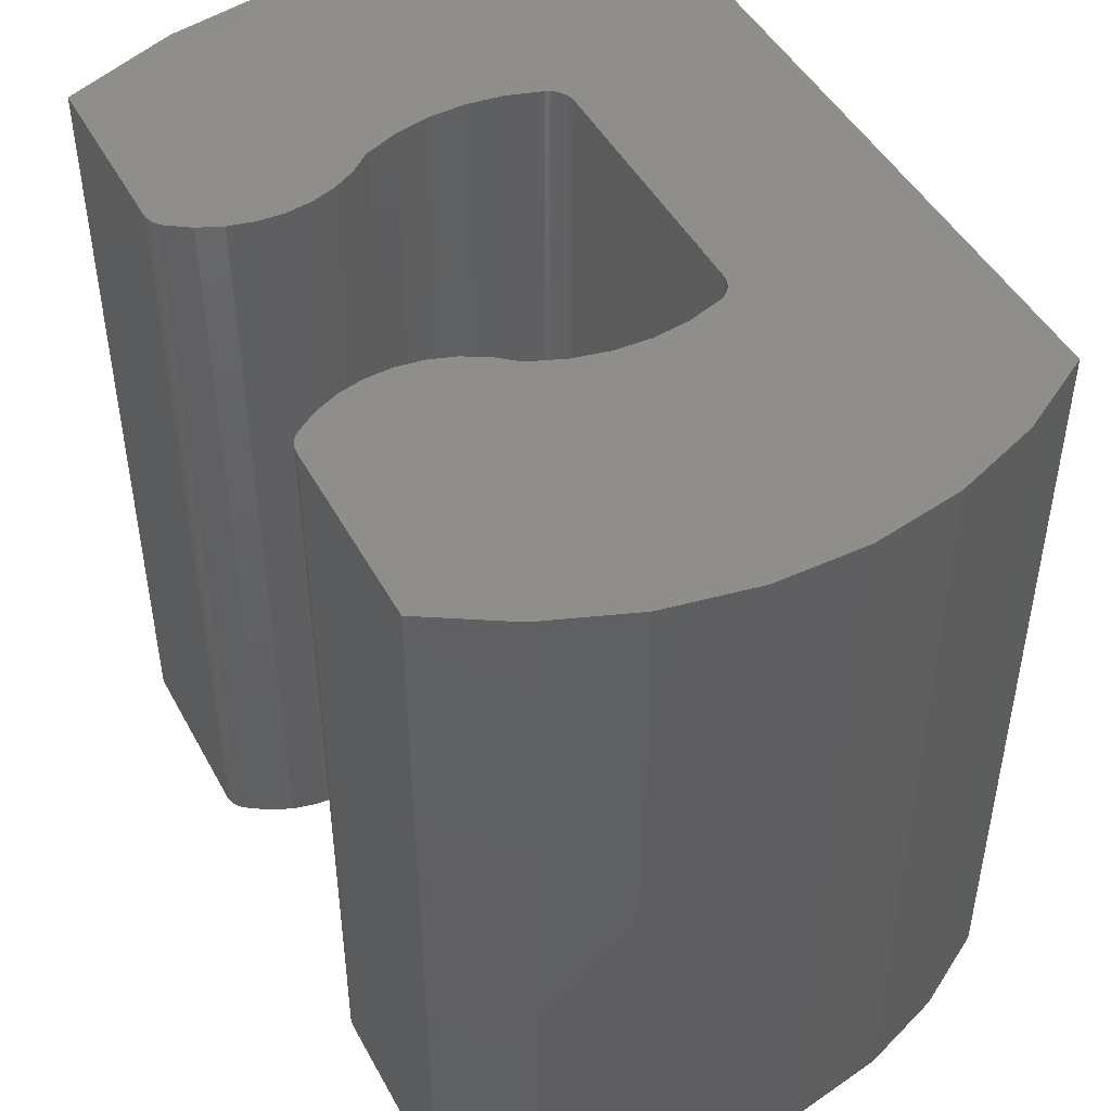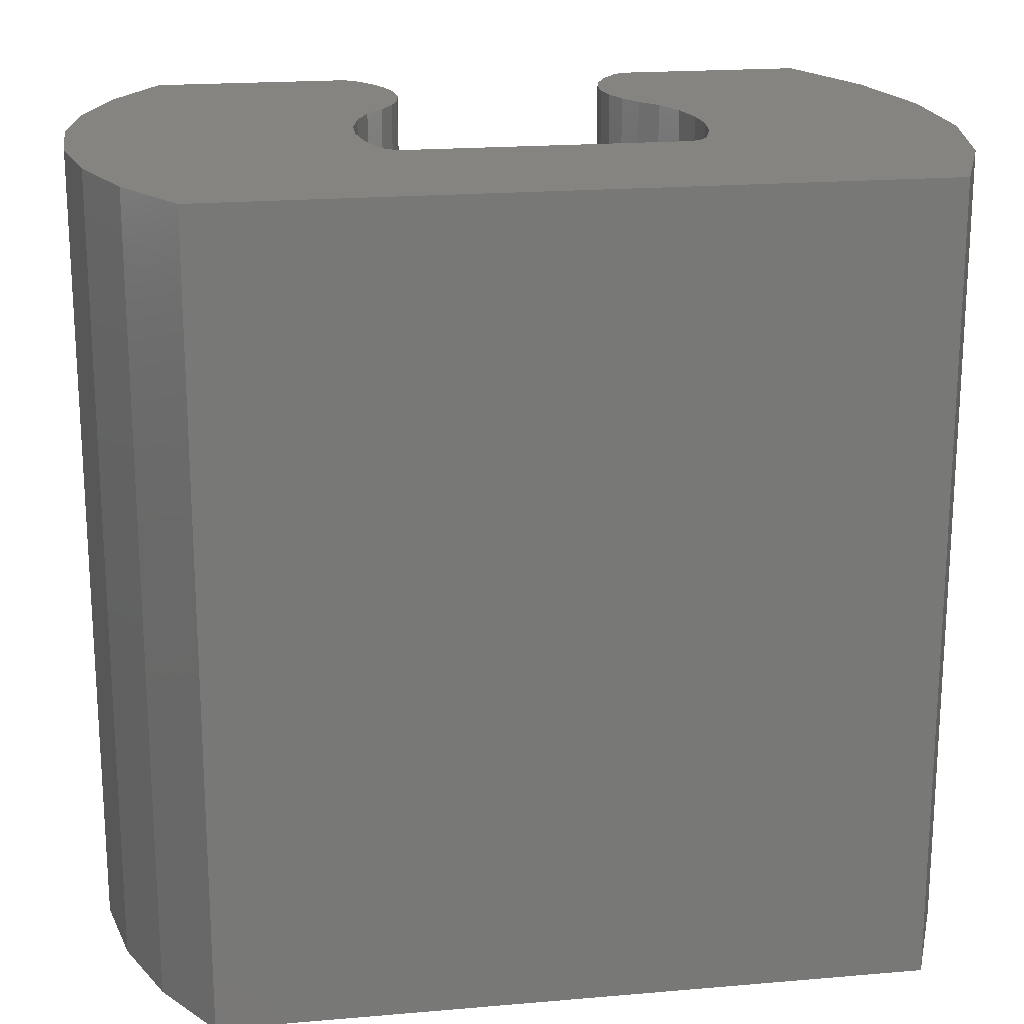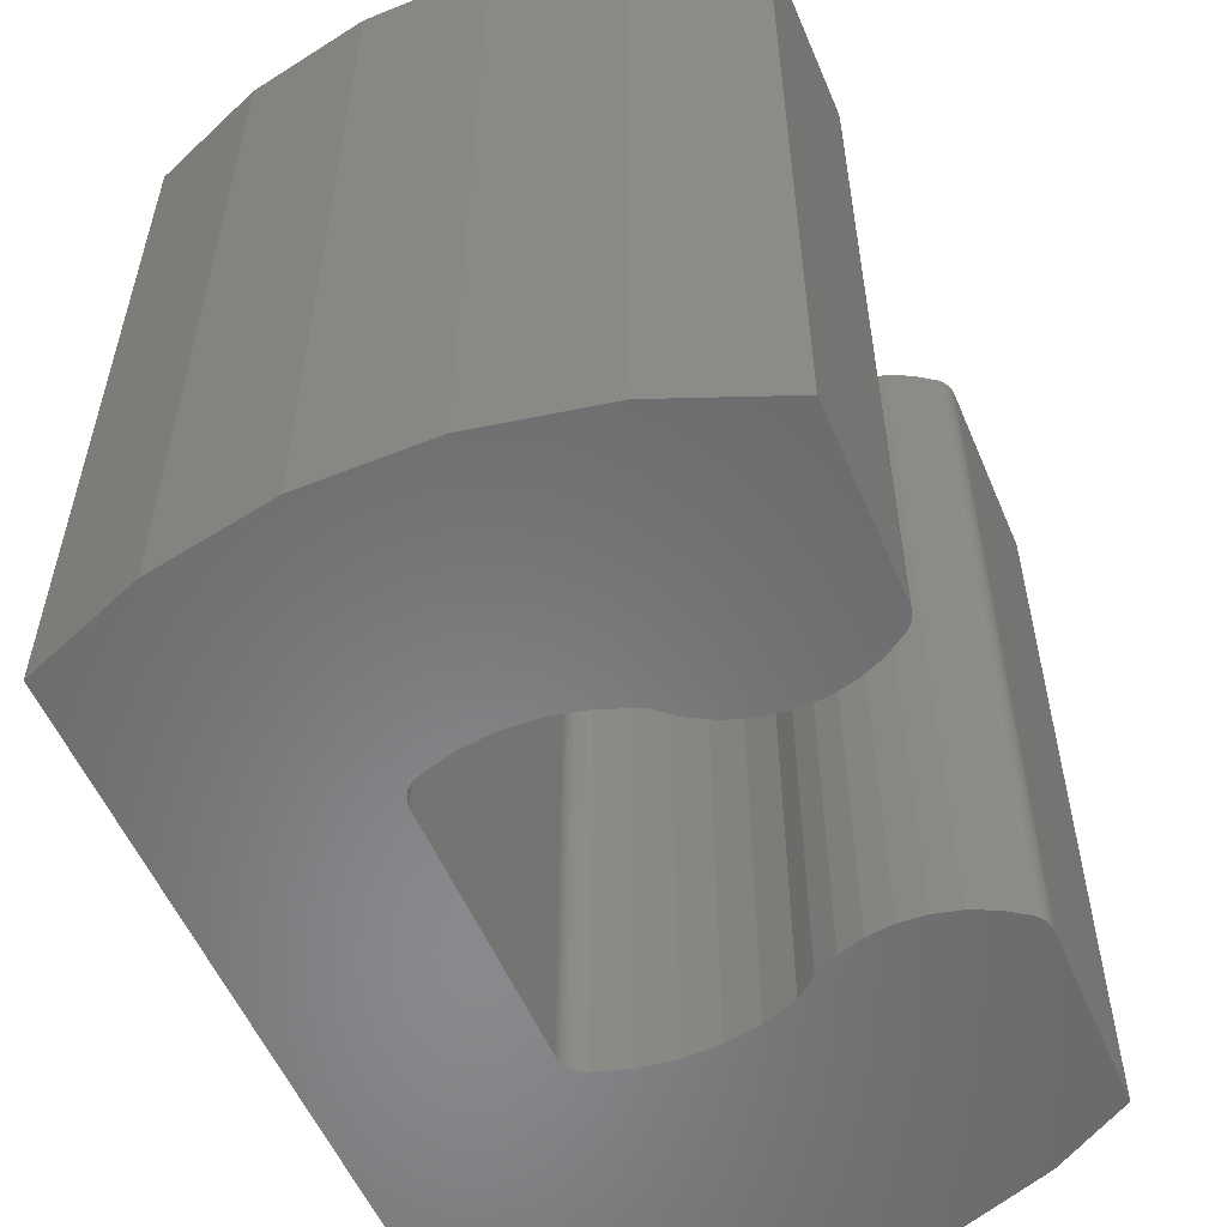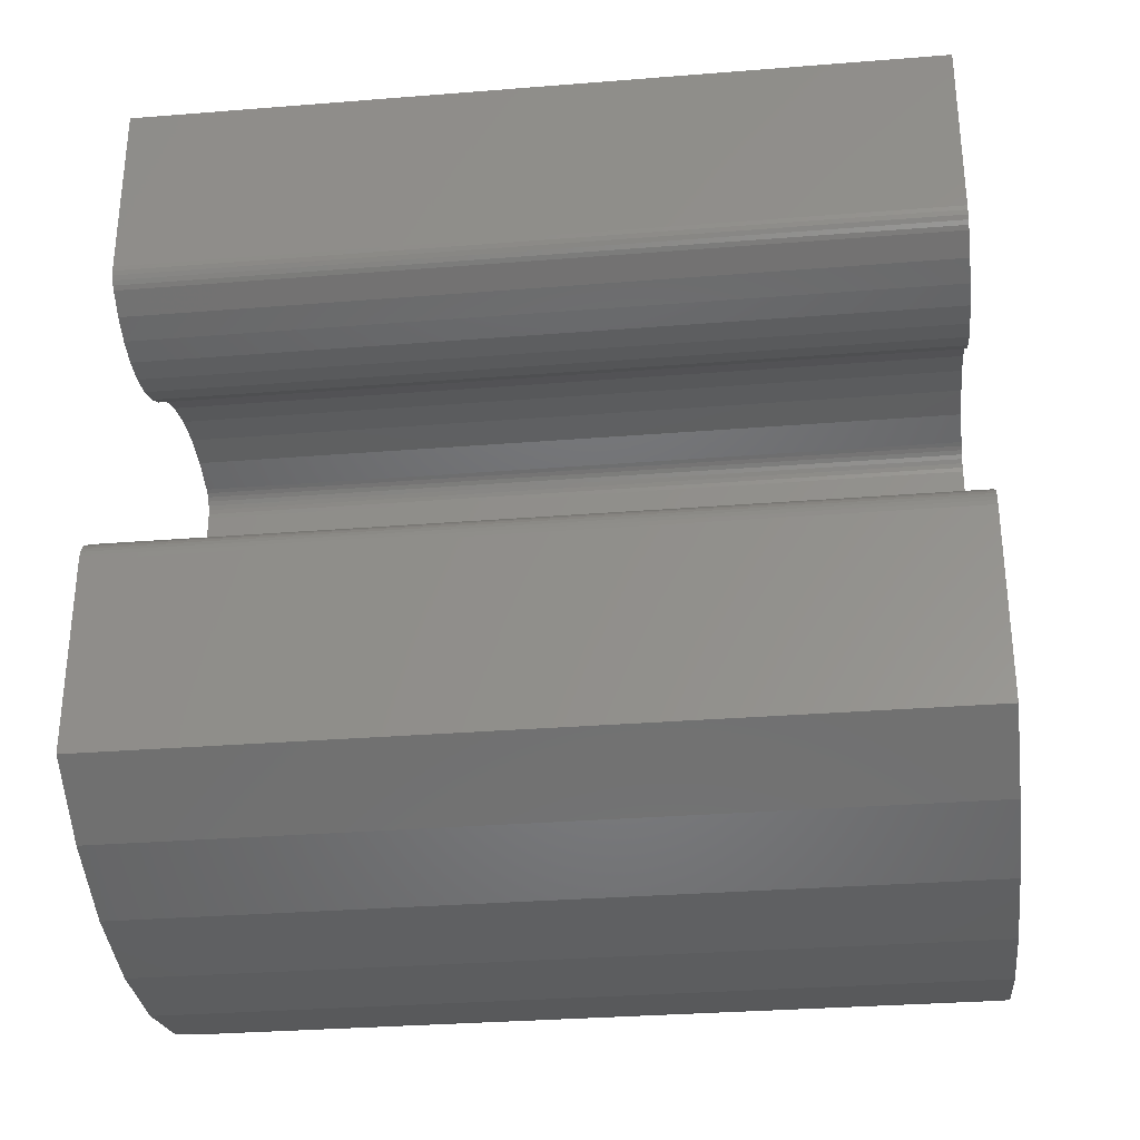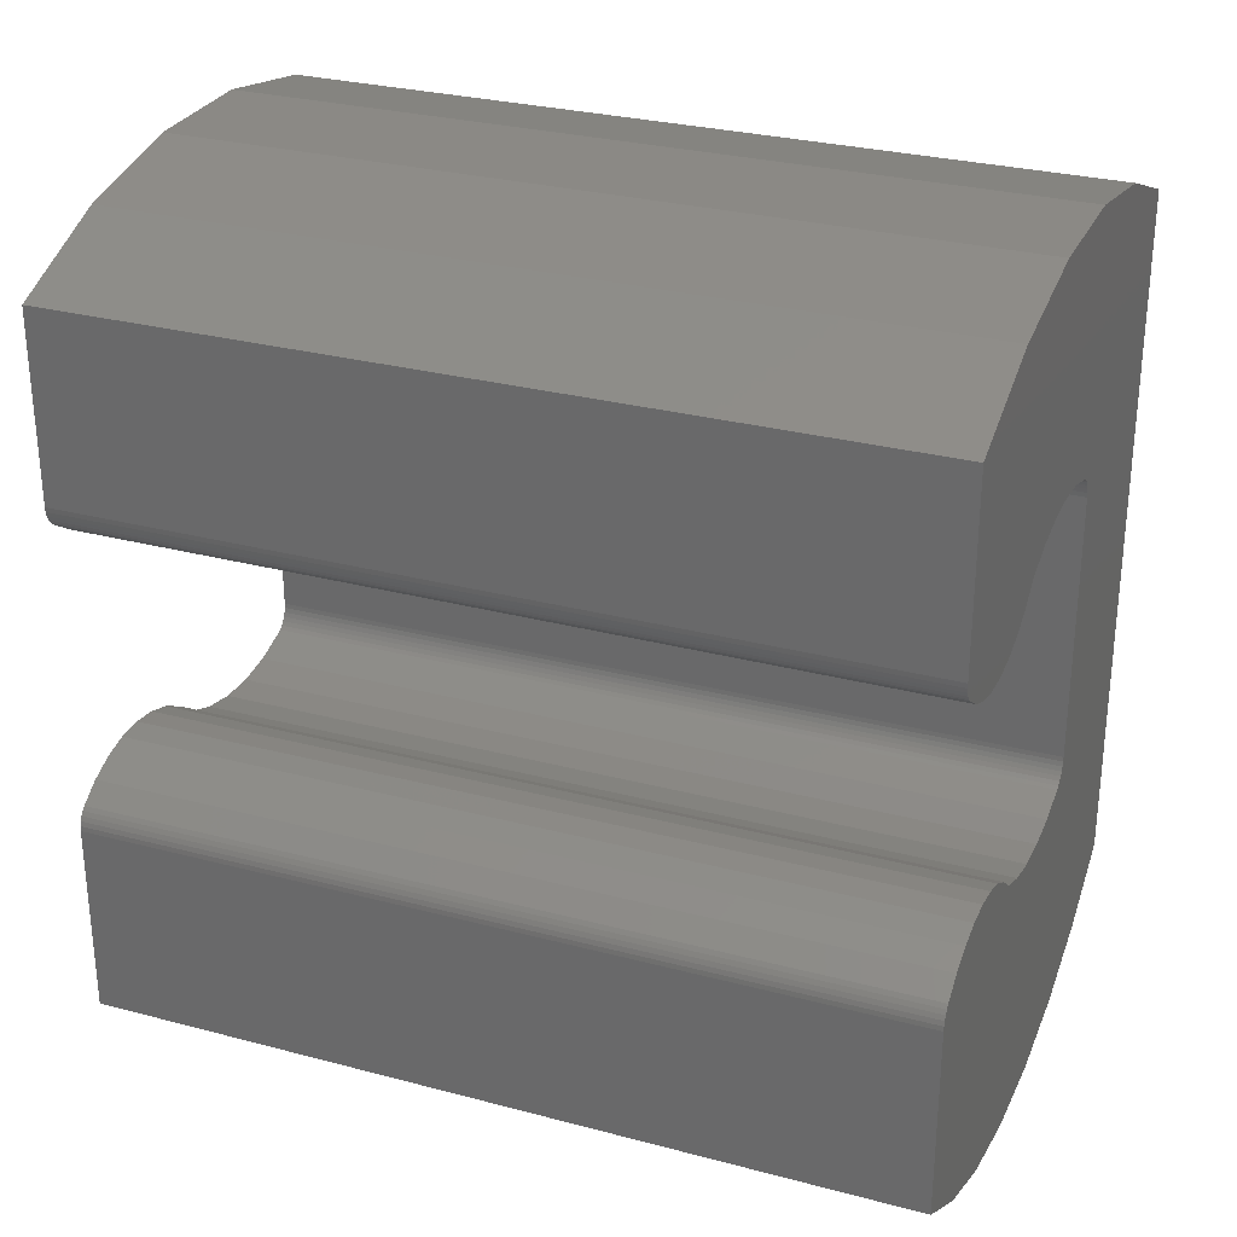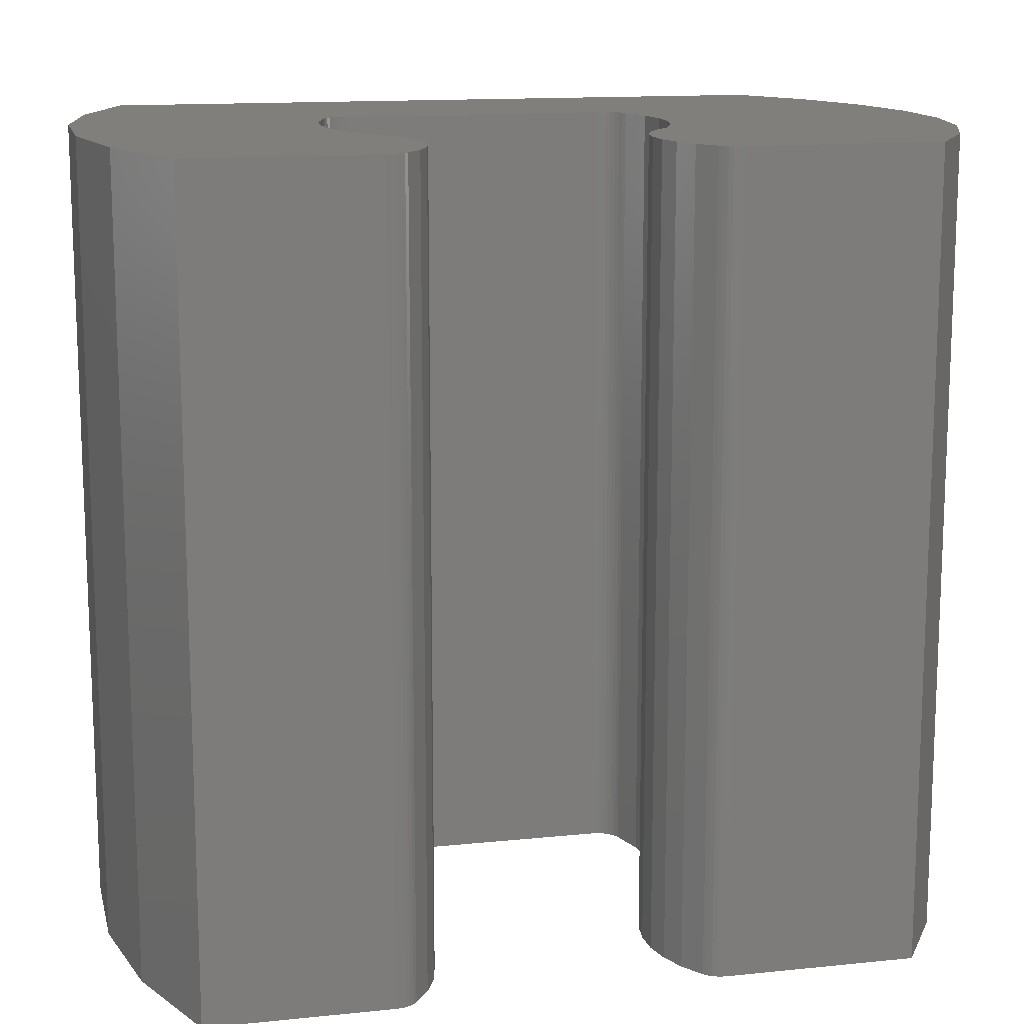
<metadata>
{"format":"stl","ext":"stl","renderer":"f3d","projection":"perspective","resolution":1024,"background":"white","views":[{"elev":46.8,"azim":-27.4,"up":"+Z"},{"elev":19.4,"azim":80.8,"up":"+Z"},{"elev":-55.4,"azim":-157.1,"up":"+Z"},{"elev":-31.3,"azim":-83.5,"up":"+Y"},{"elev":29.0,"azim":-68.5,"up":"+Y"},{"elev":13.7,"azim":-103.0,"up":"+Z"}]}
</metadata>
<code>
# stl→obj: 132 verts, 260 faces
v 0.2566 0.5901 0
v 0.2566 0.3618 0
v 0.2566 0.5901 0.6875
v 0.2566 0.3618 0.6875
v 0.1489 0.6237 0
v 0.1181 0.617 0.6875
v 0.1181 0.617 0
v 0.08882 0.6053 0.6875
v 0.08882 0.6053 0
v 0.1489 0.6237 0.6875
v 0.1804 0.625 0
v 0.1804 0.625 0.6875
v 0.2117 0.6211 0
v 0.2117 0.6211 0.6875
v 0.2418 0.6119 0
v 0.2418 0.6119 0.6875
v 0.01384 0.8121 0
v 0.1191 0.8319 0
v 0.2263 0.8319 0
v 0.3316 0.8121 0
v -0.08558 0.6115 0
v -0.08594 0.6156 0
v -0.08451 0.6075 0
v -0.0378 0.5755 0
v -0.05865 0.5847 0
v 0.05136 0.5796 0
v 0.02975 0.5724 0
v -0.0156 0.5703 0
v 0.00717 0.5692 0
v -0.0156 0.3816 0
v 0.00717 0.3827 0
v 0.02975 0.3795 0
v -0.0378 0.3764 0
v 0.05136 0.3723 0
v 0.2122 0.08824 0
v 0.1332 0.08824 0
v 0.29 0.1026 0
v -0.08039 0.6004 0
v -0.08276 0.6038 0
v -0.07747 0.5975 0
v 0.07128 0.5907 0
v 0.08882 0.3466 0
v 0.1181 0.3349 0
v -0.08594 0.3363 0
v -0.08558 0.3404 0
v -0.08451 0.3444 0
v -0.08276 0.3481 0
v -0.08039 0.3515 0
v -0.07747 0.3543 0
v 0.07128 0.3612 0
v -0.08594 0.773 0
v 0.4313 0.773 0
v 0.4313 0.1719 0
v 0.2562 0.3578 0
v 0.2562 0.5941 0
v 0.2552 0.598 0
v 0.2536 0.6016 0
v 0.2514 0.6049 0
v 0.2486 0.6078 0
v 0.2454 0.6101 0
v 0.3638 0.1308 0
v -0.01842 0.1308 0
v -0.08594 0.1719 0
v 0.1804 0.3269 0
v 0.2117 0.3308 0
v 0.2418 0.34 0
v 0.2454 0.3418 0
v 0.2486 0.3441 0
v 0.2514 0.347 0
v 0.2536 0.3503 0
v 0.2552 0.3539 0
v 0.1489 0.3282 0
v -0.05865 0.3672 0
v 0.05543 0.1026 0
v 0.2263 0.8319 0.6875
v 0.1191 0.8319 0.6875
v 0.01384 0.8121 0.6875
v 0.3316 0.8121 0.6875
v -0.08594 0.6156 0.6875
v -0.08558 0.6115 0.6875
v -0.08451 0.6075 0.6875
v 0.05136 0.5796 0.6875
v -0.05865 0.5847 0.6875
v -0.0378 0.5755 0.6875
v 0.02975 0.5724 0.6875
v -0.0156 0.5703 0.6875
v 0.00717 0.5692 0.6875
v 0.02975 0.3795 0.6875
v 0.00717 0.3827 0.6875
v -0.0156 0.3816 0.6875
v -0.0378 0.3764 0.6875
v 0.05136 0.3723 0.6875
v 0.29 0.1026 0.6875
v 0.1332 0.08824 0.6875
v 0.2122 0.08824 0.6875
v -0.08276 0.6038 0.6875
v -0.08039 0.6004 0.6875
v -0.07747 0.5975 0.6875
v 0.07128 0.5907 0.6875
v 0.08882 0.3466 0.6875
v 0.07128 0.3612 0.6875
v -0.07747 0.3543 0.6875
v -0.08039 0.3515 0.6875
v -0.08276 0.3481 0.6875
v -0.08451 0.3444 0.6875
v -0.08558 0.3404 0.6875
v -0.08594 0.3363 0.6875
v 0.1181 0.3349 0.6875
v -0.08594 0.773 0.6875
v 0.4313 0.773 0.6875
v 0.2454 0.6101 0.6875
v 0.2486 0.6078 0.6875
v 0.2514 0.6049 0.6875
v 0.2536 0.6016 0.6875
v 0.2552 0.598 0.6875
v 0.2562 0.5941 0.6875
v 0.2562 0.3578 0.6875
v 0.4313 0.1719 0.6875
v 0.2552 0.3539 0.6875
v 0.2536 0.3503 0.6875
v 0.2514 0.347 0.6875
v 0.2486 0.3441 0.6875
v 0.2454 0.3418 0.6875
v 0.2418 0.34 0.6875
v 0.2117 0.3308 0.6875
v 0.1804 0.3269 0.6875
v -0.08594 0.1719 0.6875
v -0.01842 0.1308 0.6875
v 0.3638 0.1308 0.6875
v 0.1489 0.3282 0.6875
v -0.05865 0.3672 0.6875
v 0.05543 0.1026 0.6875
f 1 2 3
f 3 2 4
f 5 6 7
f 7 6 8
f 7 8 9
f 6 5 10
f 10 5 11
f 10 11 12
f 12 11 13
f 12 13 14
f 14 13 15
f 14 15 16
f 17 18 19
f 20 17 19
f 7 21 22
f 23 21 7
f 24 25 26
f 27 24 26
f 28 24 27
f 29 28 27
f 30 31 32
f 32 33 30
f 34 33 32
f 35 36 37
f 9 38 39
f 9 39 23
f 9 23 7
f 40 38 9
f 40 9 41
f 40 41 26
f 40 26 25
f 42 43 44
f 42 44 45
f 42 45 46
f 42 46 47
f 42 47 48
f 42 48 49
f 42 49 50
f 51 17 20
f 51 20 52
f 51 52 11
f 51 11 5
f 51 5 7
f 51 7 22
f 52 53 54
f 52 54 2
f 52 2 1
f 52 1 55
f 52 55 56
f 52 56 57
f 52 57 58
f 52 58 59
f 52 59 60
f 52 60 15
f 52 15 13
f 52 13 11
f 53 61 62
f 53 62 63
f 53 63 64
f 53 64 65
f 53 65 66
f 53 66 67
f 53 67 68
f 53 68 69
f 53 69 70
f 53 70 71
f 53 71 54
f 63 44 43
f 63 43 72
f 63 72 64
f 33 34 73
f 73 34 50
f 73 50 49
f 36 74 37
f 37 74 62
f 37 62 61
f 75 76 77
f 75 77 78
f 79 80 6
f 6 80 81
f 82 83 84
f 82 84 85
f 85 84 86
f 85 86 87
f 88 89 90
f 90 91 88
f 88 91 92
f 93 94 95
f 8 6 81
f 8 81 96
f 8 96 97
f 98 83 82
f 98 82 99
f 98 99 8
f 98 8 97
f 100 101 102
f 100 102 103
f 100 103 104
f 100 104 105
f 100 105 106
f 100 106 107
f 100 107 108
f 109 79 6
f 109 6 10
f 109 10 12
f 109 12 110
f 109 110 78
f 109 78 77
f 110 12 14
f 110 14 16
f 110 16 111
f 110 111 112
f 110 112 113
f 110 113 114
f 110 114 115
f 110 115 116
f 110 116 3
f 110 3 4
f 110 4 117
f 110 117 118
f 118 117 119
f 118 119 120
f 118 120 121
f 118 121 122
f 118 122 123
f 118 123 124
f 118 124 125
f 118 125 126
f 118 126 127
f 118 127 128
f 118 128 129
f 127 126 130
f 127 130 108
f 127 108 107
f 102 101 131
f 131 101 92
f 131 92 91
f 129 128 93
f 93 128 132
f 93 132 94
f 114 56 115
f 115 56 55
f 115 55 116
f 116 55 1
f 116 1 3
f 56 114 57
f 57 114 113
f 57 113 58
f 58 113 112
f 58 112 59
f 59 112 111
f 59 111 60
f 60 111 16
f 60 16 15
f 9 8 41
f 41 8 99
f 41 99 26
f 26 99 82
f 26 82 27
f 27 82 85
f 27 85 29
f 29 85 87
f 29 87 28
f 28 87 86
f 28 86 24
f 24 86 84
f 24 84 25
f 25 84 83
f 25 83 40
f 40 83 98
f 51 22 109
f 109 22 79
f 79 22 80
f 80 22 21
f 80 21 81
f 81 21 23
f 81 23 96
f 96 23 39
f 96 39 97
f 97 39 38
f 97 38 98
f 98 38 40
f 64 125 65
f 65 125 124
f 65 124 66
f 125 64 126
f 126 64 72
f 126 72 130
f 130 72 43
f 130 43 108
f 108 43 42
f 108 42 100
f 121 68 122
f 122 68 67
f 122 67 123
f 123 67 66
f 123 66 124
f 68 121 69
f 69 121 120
f 69 120 70
f 70 120 119
f 70 119 71
f 71 119 117
f 71 117 54
f 54 117 4
f 54 4 2
f 44 63 107
f 107 63 127
f 49 102 73
f 73 102 131
f 73 131 33
f 33 131 91
f 33 91 30
f 30 91 90
f 30 90 31
f 31 90 89
f 31 89 32
f 32 89 88
f 32 88 34
f 34 88 92
f 34 92 50
f 50 92 101
f 50 101 42
f 42 101 100
f 102 49 103
f 103 49 48
f 103 48 104
f 104 48 47
f 104 47 105
f 105 47 46
f 105 46 106
f 106 46 45
f 106 45 107
f 107 45 44
f 51 109 17
f 17 109 77
f 17 77 18
f 18 77 76
f 18 76 19
f 19 76 75
f 19 75 20
f 20 75 78
f 20 78 52
f 52 78 110
f 53 52 118
f 118 52 110
f 53 118 61
f 61 118 129
f 61 129 37
f 37 129 93
f 37 93 35
f 35 93 95
f 35 95 36
f 36 95 94
f 36 94 74
f 74 94 132
f 74 132 62
f 62 132 128
f 62 128 63
f 63 128 127

</code>
